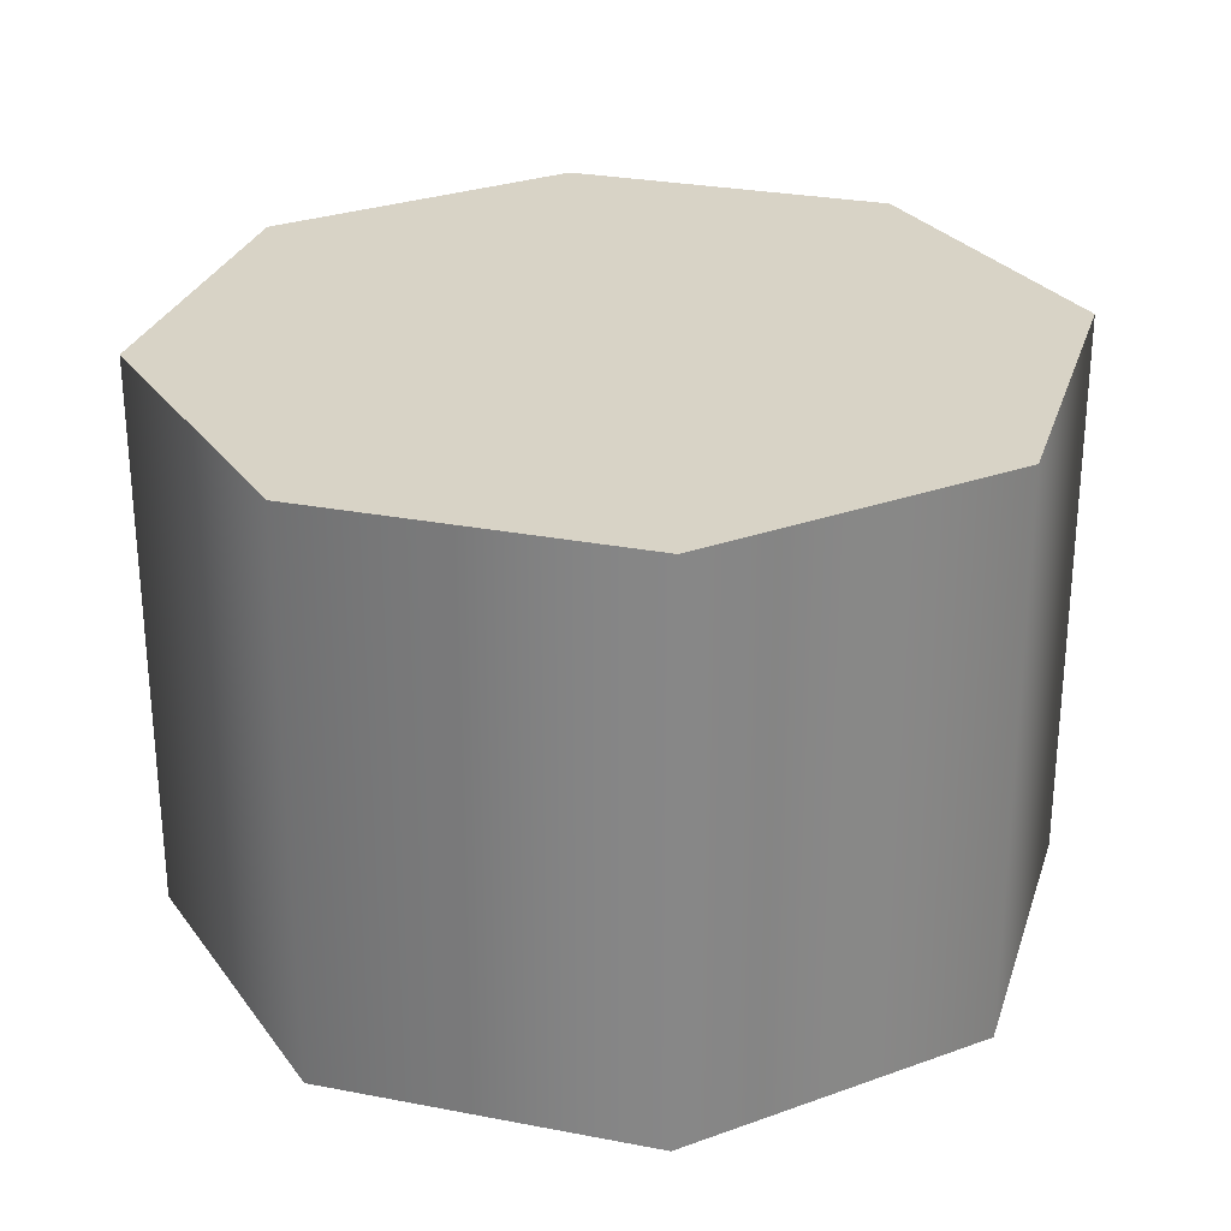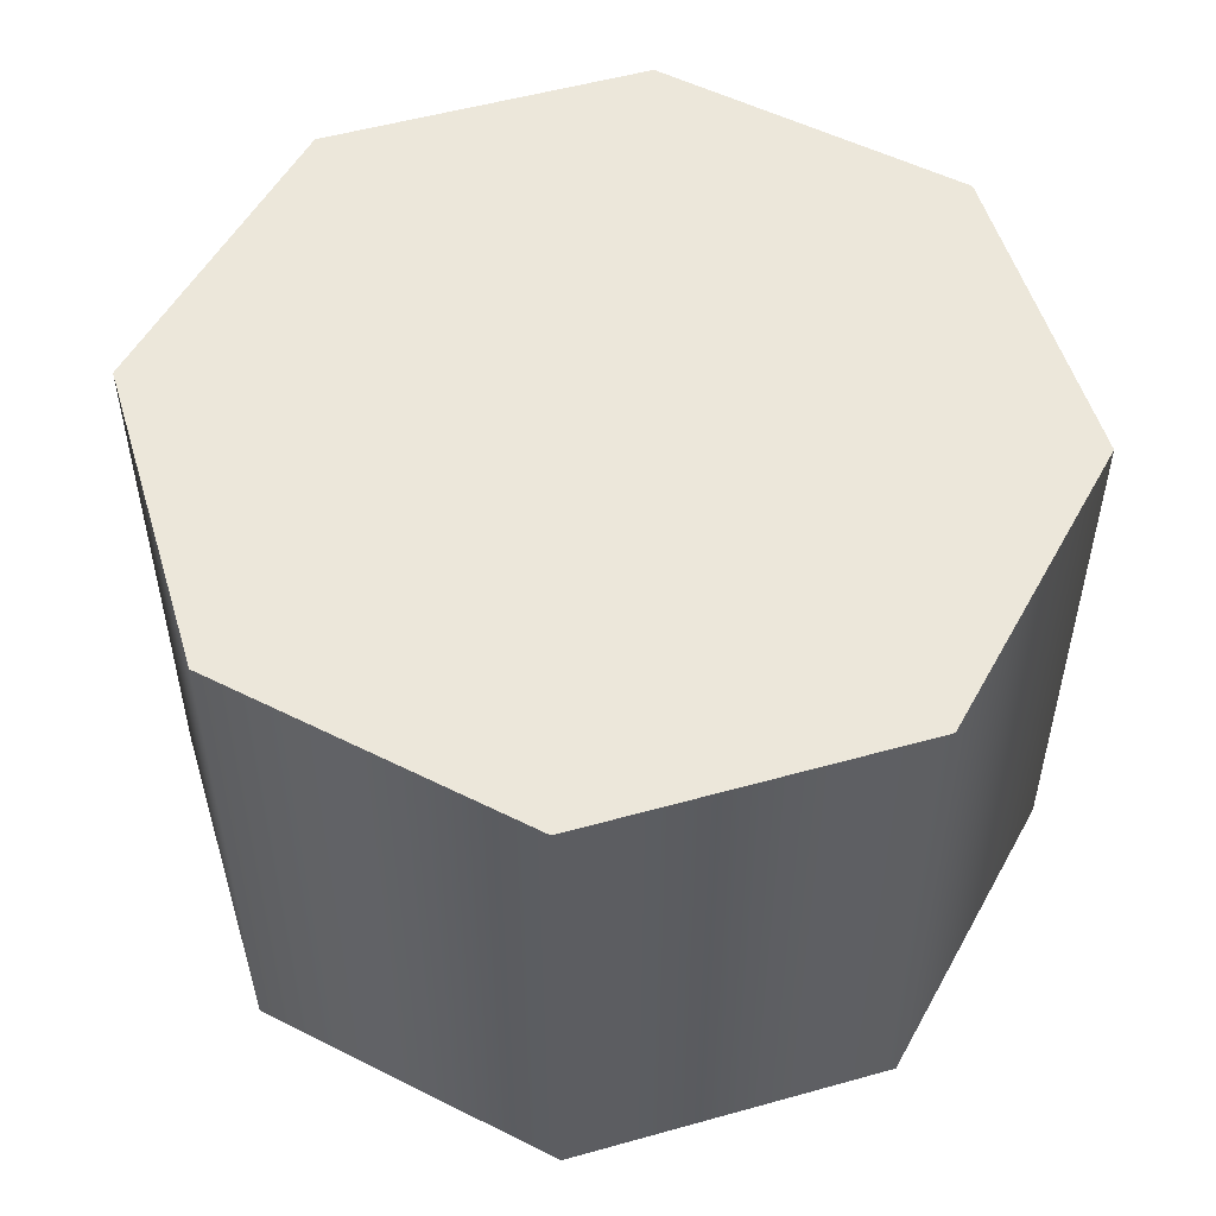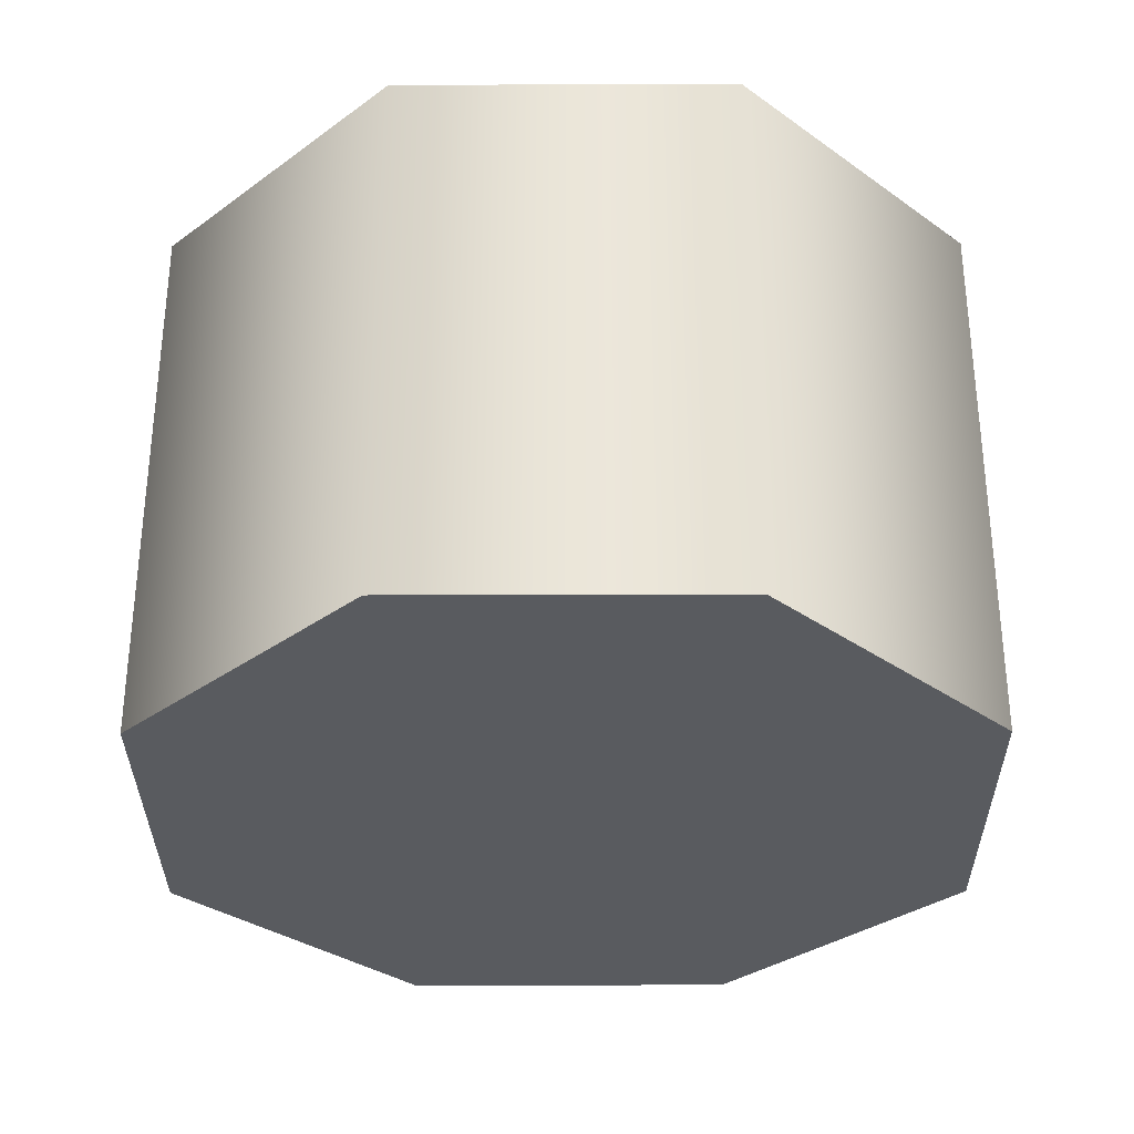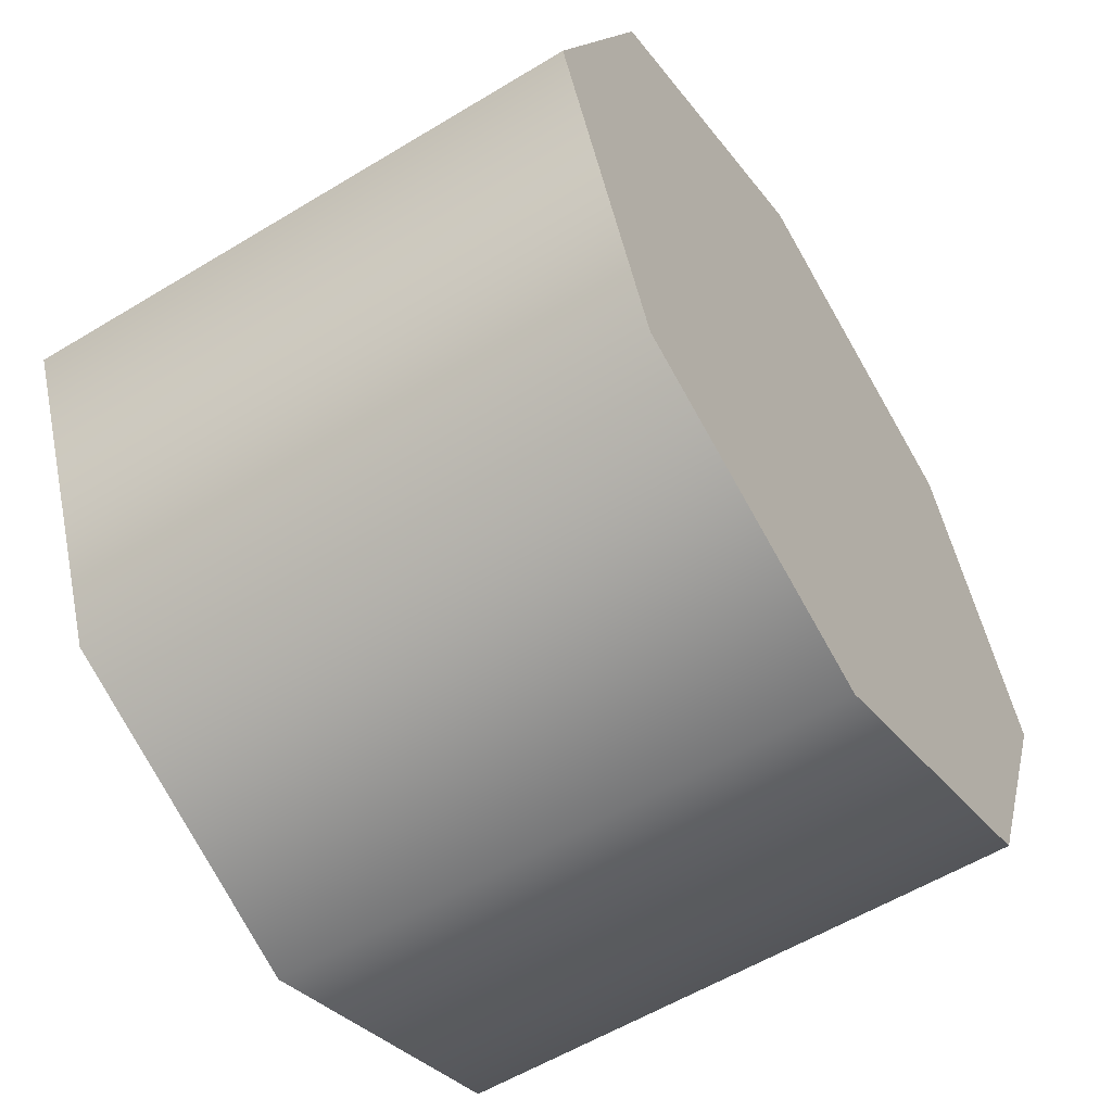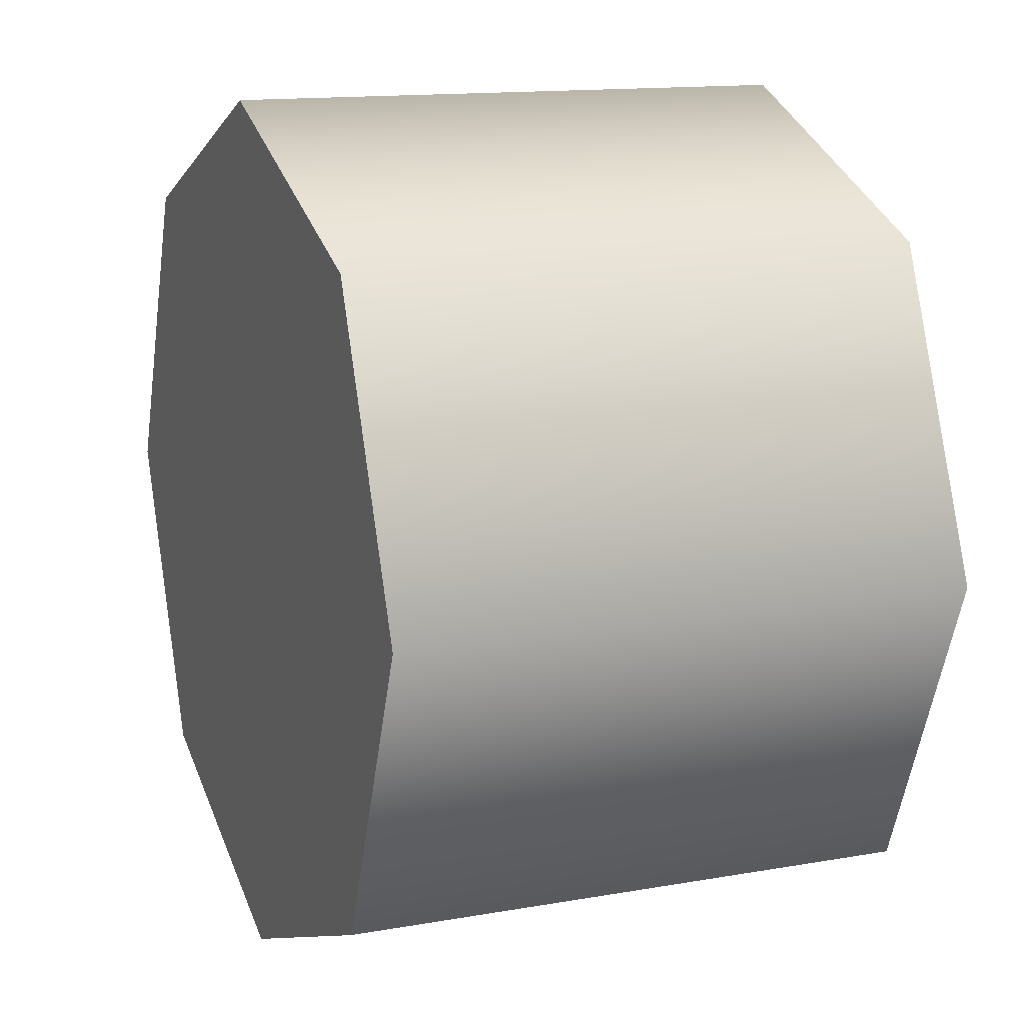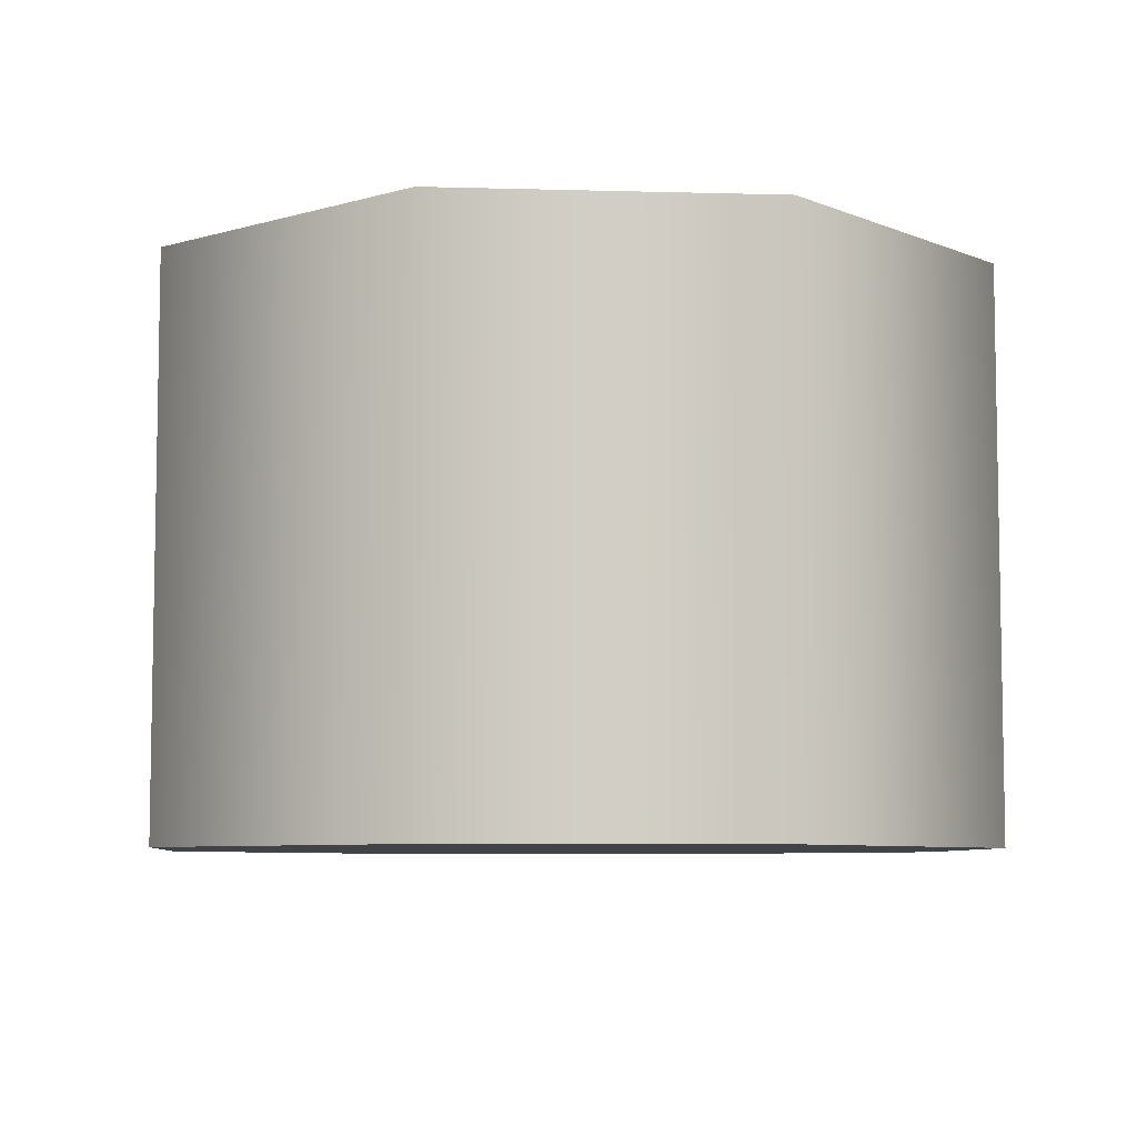
<metadata>
{"format":"obj","ext":"obj","renderer":"f3d","projection":"perspective","resolution":1024,"background":"white","views":[{"elev":28.1,"azim":-51.2,"up":"+Y"},{"elev":53.0,"azim":140.8,"up":"+Y"},{"elev":-32.5,"azim":157.8,"up":"+Y"},{"elev":-56.9,"azim":122.4,"up":"+Z"},{"elev":13.7,"azim":-111.8,"up":"+Z"},{"elev":-6.9,"azim":17.8,"up":"+Y"}]}
</metadata>
<code>
g pb_Mesh-10419092
v -0.6547 -0.04164 1.005e-09
v -0.6547 0.8105 1.005e-09
v -0.4629 -0.04164 0.4629
v -0.4629 0.8105 0.4629
v -0.4629 -0.04164 0.4629
v -0.4629 0.8105 0.4629
v 2.75e-08 -0.04164 0.6547
v 5.599e-08 0.8105 0.6547
v 2.75e-08 -0.04164 0.6547
v 5.599e-08 0.8105 0.6547
v 0.4629 -0.04164 0.4629
v 0.4629 0.8105 0.4629
v 0.4629 -0.04164 0.4629
v 0.4629 0.8105 0.4629
v 0.6547 -0.04164 -5.623e-08
v 0.6547 0.8105 -5.623e-08
v 0.6547 -0.04164 -5.623e-08
v 0.6547 0.8105 -5.623e-08
v 0.4629 -0.04164 -0.4629
v 0.4629 0.8105 -0.4629
v 0.4629 -0.04164 -0.4629
v 0.4629 0.8105 -0.4629
v -8.925e-09 -0.04164 -0.6547
v 1.957e-08 0.8105 -0.6547
v -8.925e-09 -0.04164 -0.6547
v 1.957e-08 0.8105 -0.6547
v -0.4629 -0.04164 -0.4629
v -0.4629 0.8105 -0.4629
v -0.4629 -0.04164 -0.4629
v -0.4629 0.8105 -0.4629
v -0.6547 -0.04164 1.005e-09
v -0.6547 0.8105 1.005e-09
v -0.4629 -0.04164 0.4629
v -1.118e-09 -0.04164 1.005e-09
v -0.6547 -0.04164 1.005e-09
v 2.75e-08 -0.04164 0.6547
v -1.118e-09 -0.04164 1.005e-09
v -0.4629 -0.04164 0.4629
v 0.4629 -0.04164 0.4629
v 2.75e-08 -0.04164 0.6547
v 0.6547 -0.04164 -5.623e-08
v 0.4629 -0.04164 -0.4629
v -8.925e-09 -0.04164 -0.6547
v 0.4629 -0.04164 -0.4629
v -0.4629 -0.04164 -0.4629
v -8.925e-09 -0.04164 -0.6547
v -0.6547 0.8105 1.005e-09
v 2.737e-08 0.8105 1.005e-09
v -0.4629 0.8105 0.4629
v 5.599e-08 0.8105 0.6547
v 5.599e-08 0.8105 0.6547
v 2.737e-08 0.8105 1.005e-09
v 0.4629 0.8105 0.4629
v 0.4629 0.8105 0.4629
v 0.6547 0.8105 -5.623e-08
v 0.6547 0.8105 -5.623e-08
v 0.4629 0.8105 -0.4629
v 0.4629 0.8105 -0.4629
v 1.957e-08 0.8105 -0.6547
v 1.957e-08 0.8105 -0.6547
v -0.4629 0.8105 -0.4629
v -0.6547 0.8105 1.005e-09
g pb_Mesh-10419092_0
f 3 2 1
f 3 4 2
f 7 6 5
f 7 8 6
f 11 10 9
f 11 12 10
f 15 14 13
f 15 16 14
f 19 18 17
f 19 20 18
f 23 22 21
f 23 24 22
f 27 26 25
f 27 28 26
f 31 30 29
f 31 32 30
f 35 34 33
f 38 37 36
f 40 34 39
f 39 34 41
f 41 34 42
f 44 37 43
f 46 34 45
f 45 34 35
f 49 48 47
f 50 48 49
f 53 52 51
f 55 48 54
f 57 52 56
f 59 48 58
f 61 52 60
f 62 52 61

</code>
